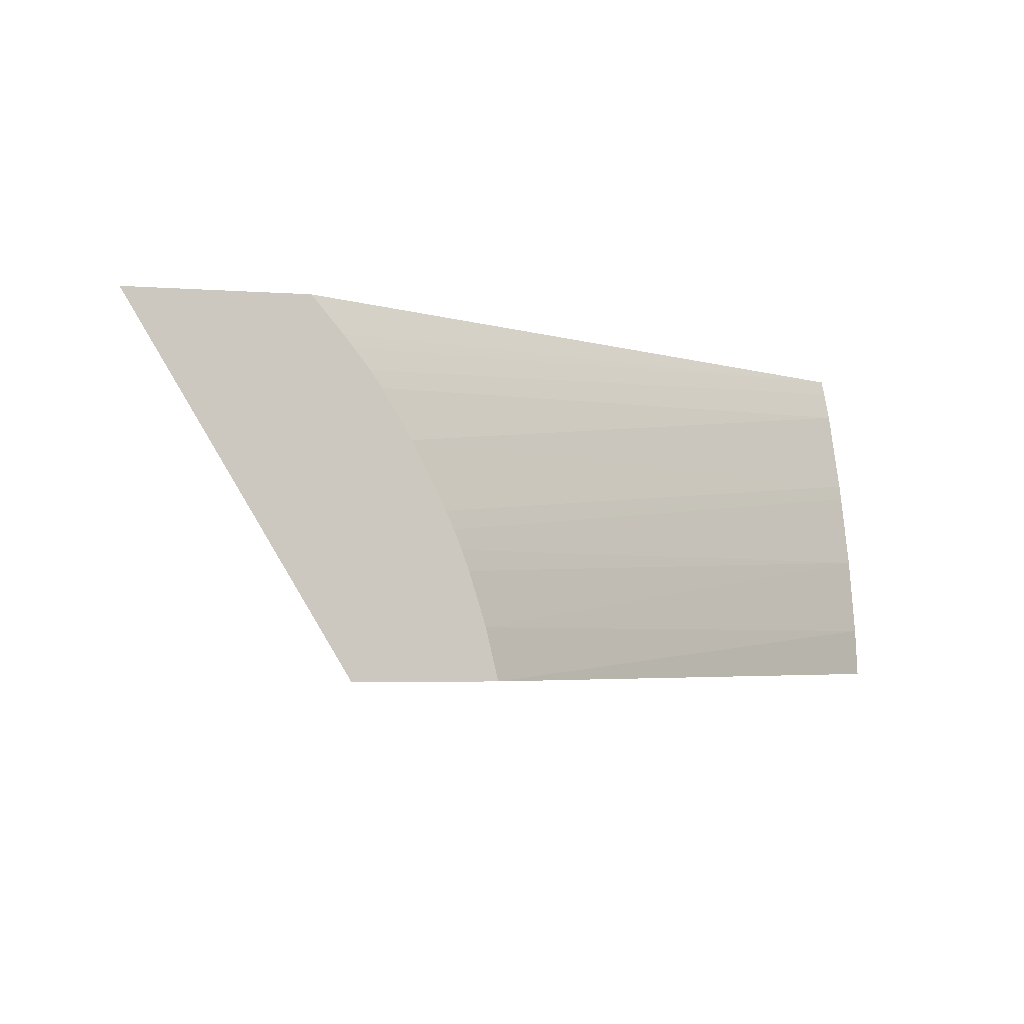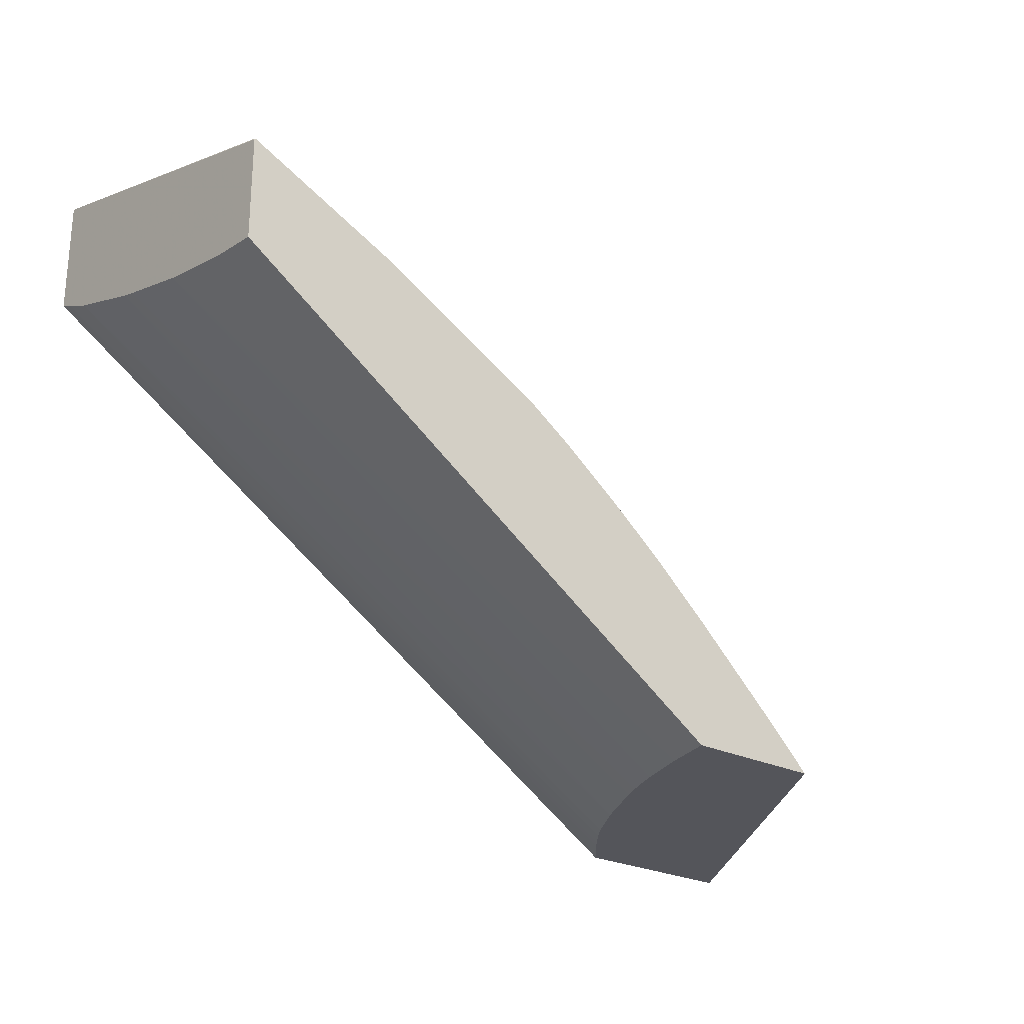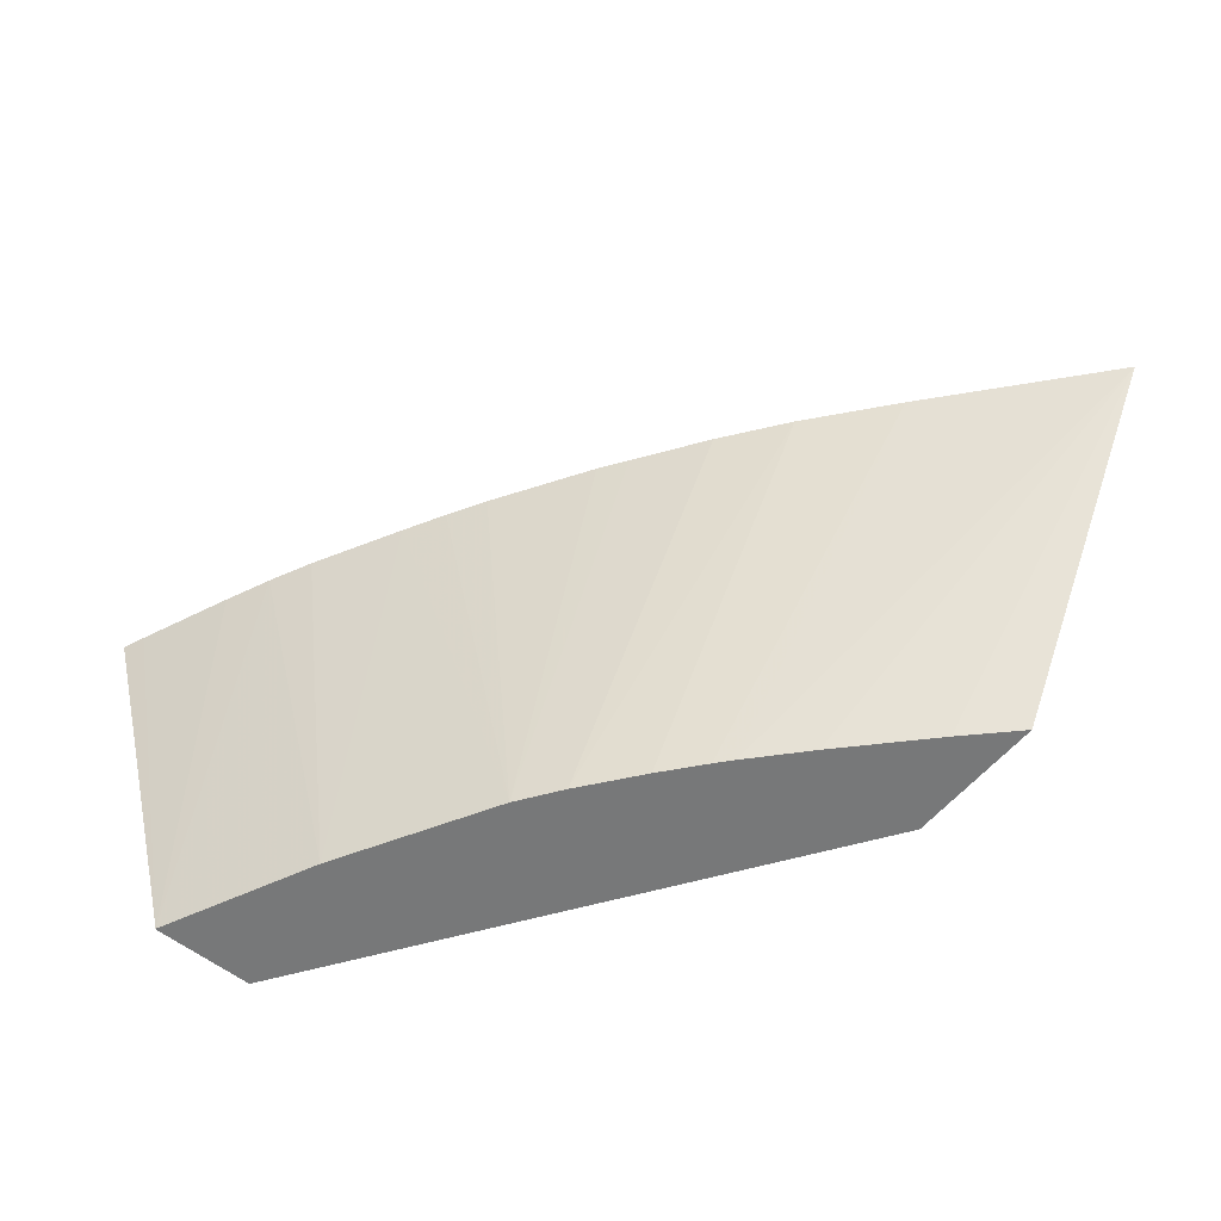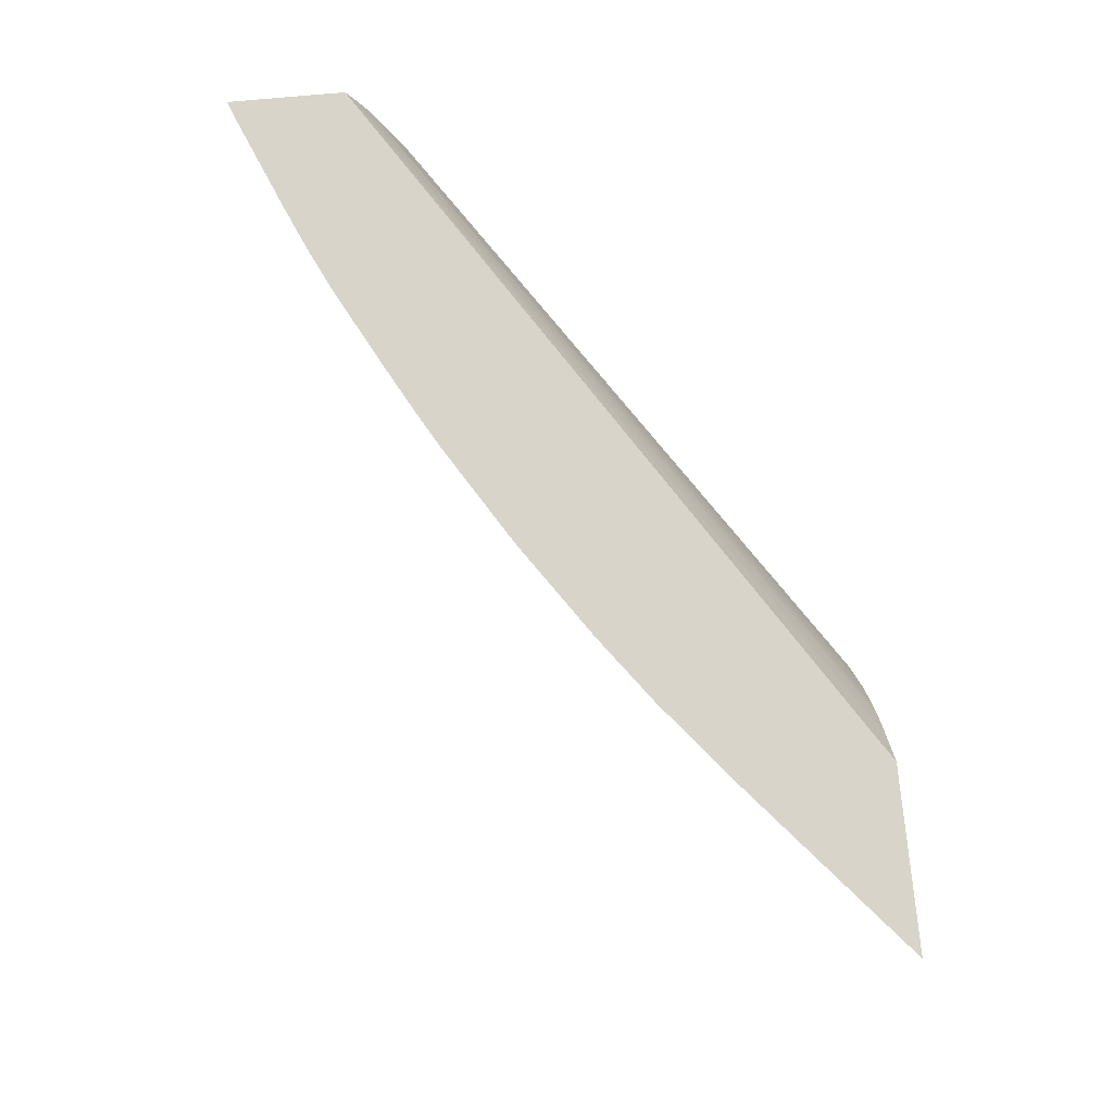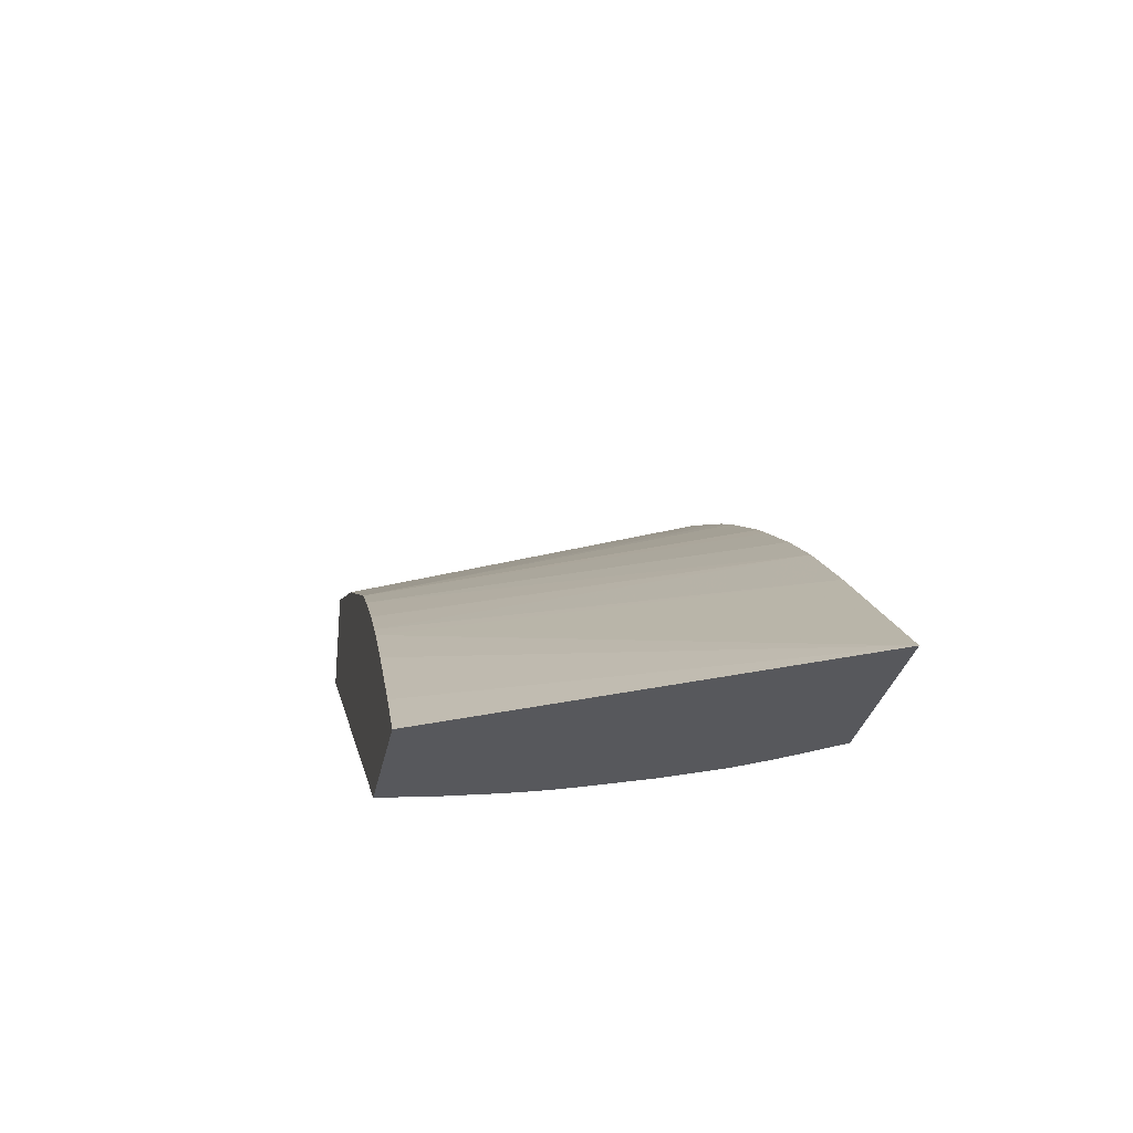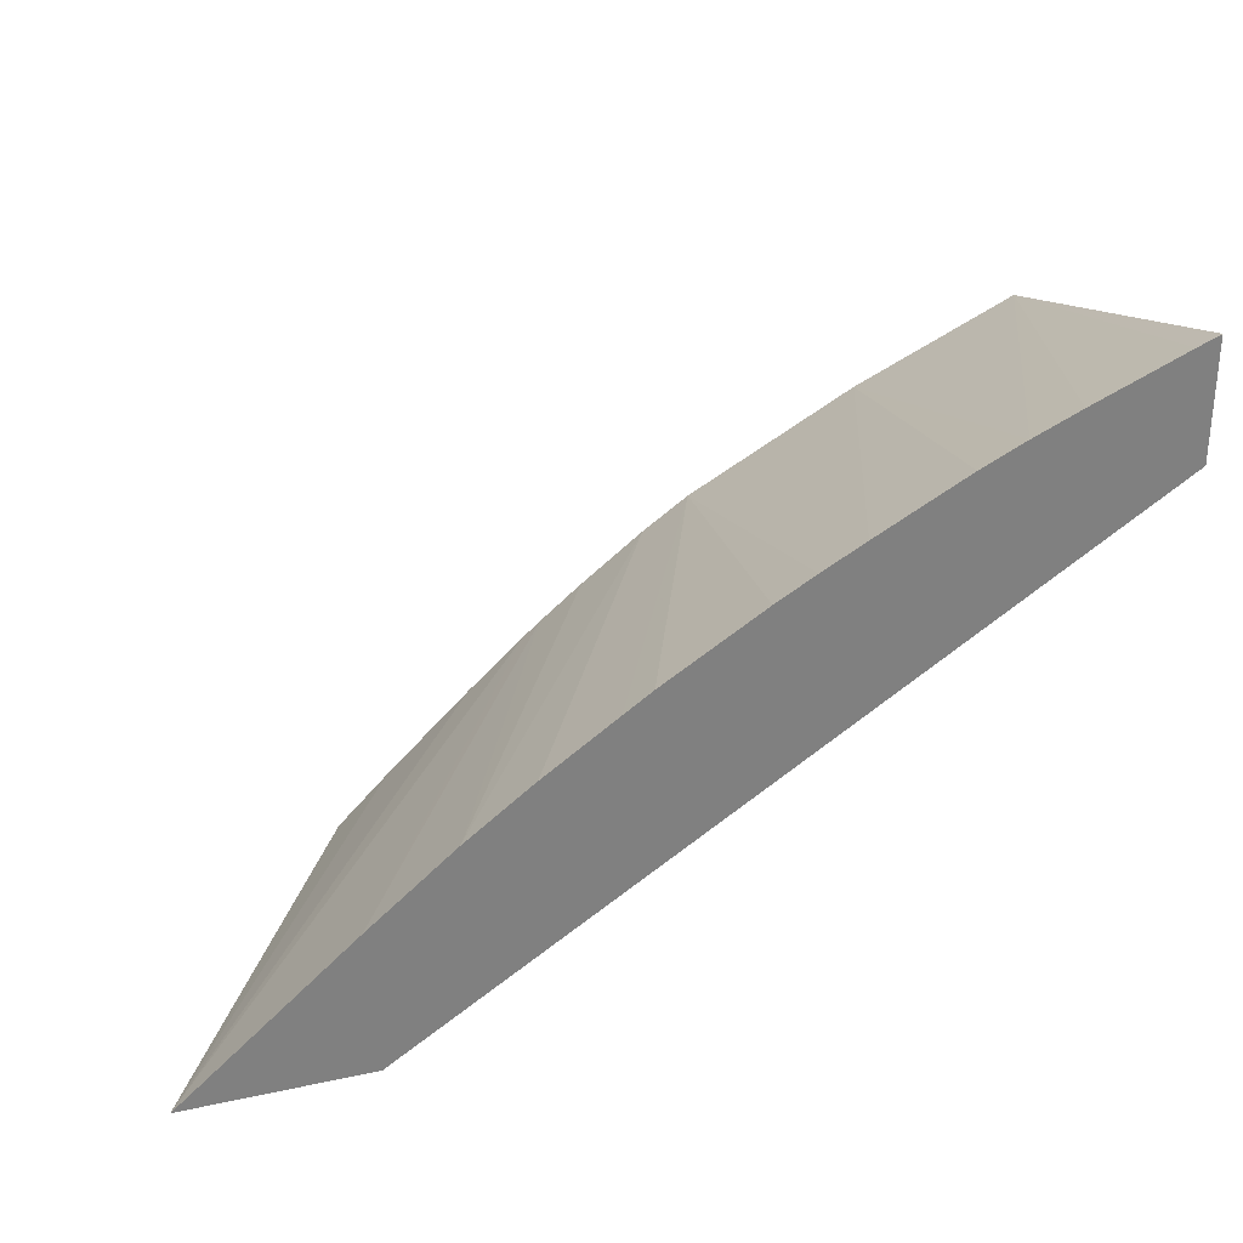
<metadata>
{"format":"obj","ext":"obj","renderer":"f3d","projection":"perspective","resolution":1024,"background":"white","views":[{"elev":-3.9,"azim":165.8,"up":"+Y"},{"elev":-25.0,"azim":-38.8,"up":"+Z"},{"elev":-57.4,"azim":50.6,"up":"+Y"},{"elev":75.5,"azim":84.8,"up":"+Y"},{"elev":-28.6,"azim":79.6,"up":"+Z"},{"elev":29.9,"azim":162.4,"up":"+Z"}]}
</metadata>
<code>
v -0.008716 0.1032 0.01532
v -0.008584 0.1038 0.01532
v -0.007183 0.1032 0.01532
v -0.01448 0.1032 0.01921
v -0.01448 0.1038 0.01927
v -0.008406 0.1043 0.01532
v -0.01448 0.1047 0.01945
v -0.004821 0.1072 0.01532
v -0.007722 0.1032 0.01585
v -0.01448 0.1032 0.02034
v -0.008327 0.1046 0.01532
v -0.01448 0.1055 0.01967
v -0.006746 0.1072 0.01532
v -0.006642 0.1072 0.01688
v -0.009219 0.1032 0.01724
v -0.008627 0.1032 0.01671
v -0.01447 0.1032 0.02035
v -0.01448 0.1072 0.02155
v -0.008244 0.1048 0.01532
v -0.01448 0.1057 0.01972
v -0.007079 0.1068 0.01532
v -0.01448 0.1072 0.02028
v -0.007553 0.1072 0.01763
v -0.009397 0.1032 0.0174
v -0.01322 0.1072 0.02102
v -0.01423 0.1072 0.02145
v -0.01275 0.1032 0.01956
v -0.01271 0.1072 0.02079
v -0.00816 0.105 0.01532
v -0.01448 0.1067 0.02004
v -0.0078 0.1057 0.01532
v -0.007188 0.1066 0.01532
v -0.01448 0.107 0.02019
v -0.007361 0.1064 0.01532
v -0.009847 0.1032 0.01776
v -0.008262 0.1072 0.01816
v -0.0105 0.1032 0.01826
v -0.01098 0.1032 0.0186
v -0.01126 0.1072 0.02004
v -0.01202 0.1072 0.02045
v -0.01224 0.1072 0.02056
v -0.007485 0.1062 0.01532
v -0.007649 0.1059 0.01532
v -0.009029 0.1072 0.01869
v -0.009328 0.1072 0.01889
v -0.01039 0.1072 0.01955
v -0.01081 0.1072 0.01979
f 1 2 6
f 1 6 11
f 1 11 19
f 1 19 29
f 1 29 31
f 1 31 43
f 1 43 42
f 1 42 34
f 1 34 32
f 1 32 21
f 1 21 13
f 1 13 8
f 1 8 3
f 1 3 9
f 1 9 16
f 1 16 15
f 1 15 24
f 1 24 35
f 1 35 37
f 1 37 38
f 1 38 27
f 1 27 17
f 1 17 10
f 1 10 4
f 1 4 5
f 1 5 2
f 2 5 7
f 2 7 6
f 3 8 9
f 4 10 18
f 4 18 22
f 4 22 33
f 4 33 30
f 4 30 20
f 4 20 12
f 4 12 7
f 4 7 5
f 6 7 11
f 7 12 11
f 8 13 22
f 8 22 18
f 8 18 26
f 8 26 25
f 8 25 28
f 8 28 41
f 8 41 40
f 8 40 39
f 8 39 47
f 8 47 46
f 8 46 45
f 8 45 44
f 8 44 36
f 8 36 23
f 8 23 14
f 8 14 15
f 8 15 16
f 8 16 9
f 10 17 18
f 11 12 19
f 12 20 19
f 13 21 22
f 14 23 24
f 14 24 15
f 17 25 26
f 17 26 18
f 17 27 28
f 17 28 25
f 19 20 29
f 20 30 31
f 20 31 29
f 21 32 22
f 22 32 34
f 22 34 33
f 23 35 24
f 23 36 37
f 23 37 35
f 27 38 39
f 27 39 40
f 27 40 41
f 27 41 28
f 30 33 42
f 30 42 43
f 30 43 31
f 33 34 42
f 36 44 38
f 36 38 37
f 38 44 45
f 38 45 46
f 38 46 47
f 38 47 39

</code>
